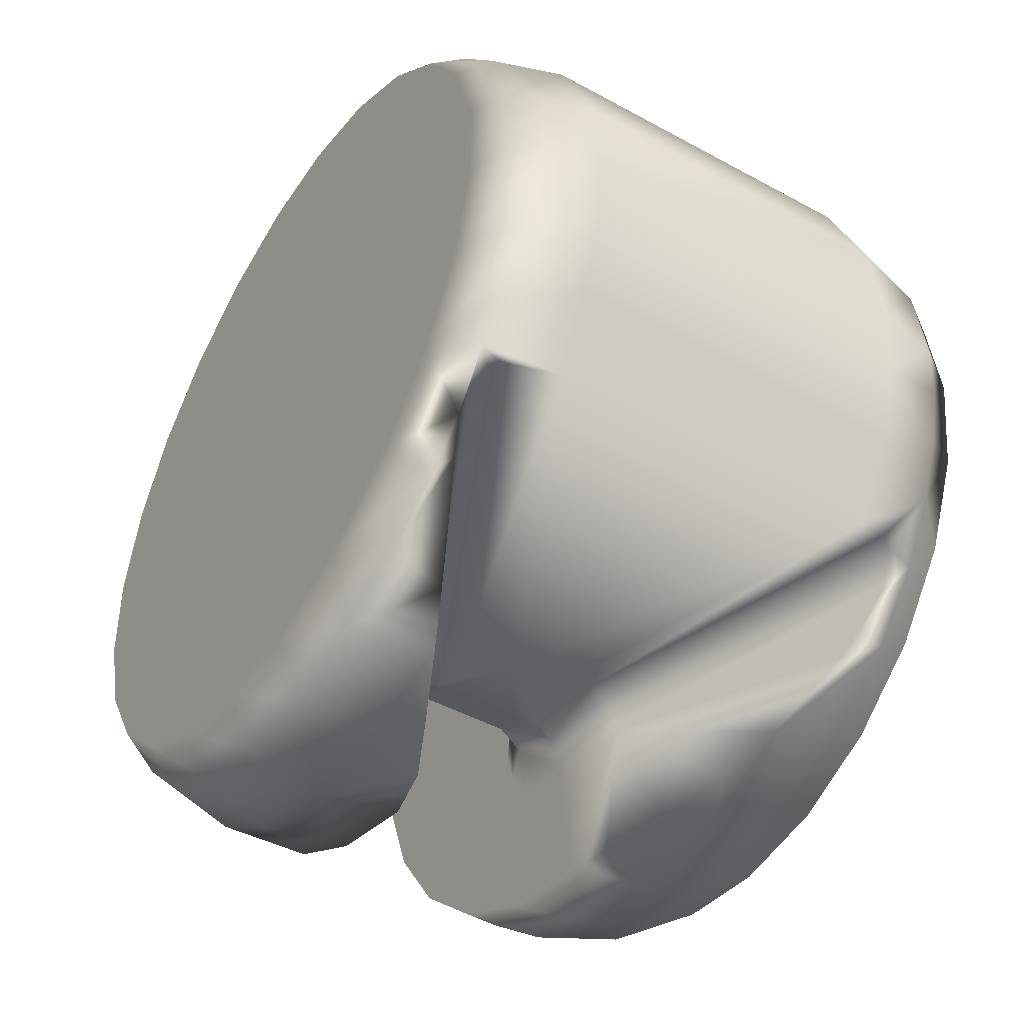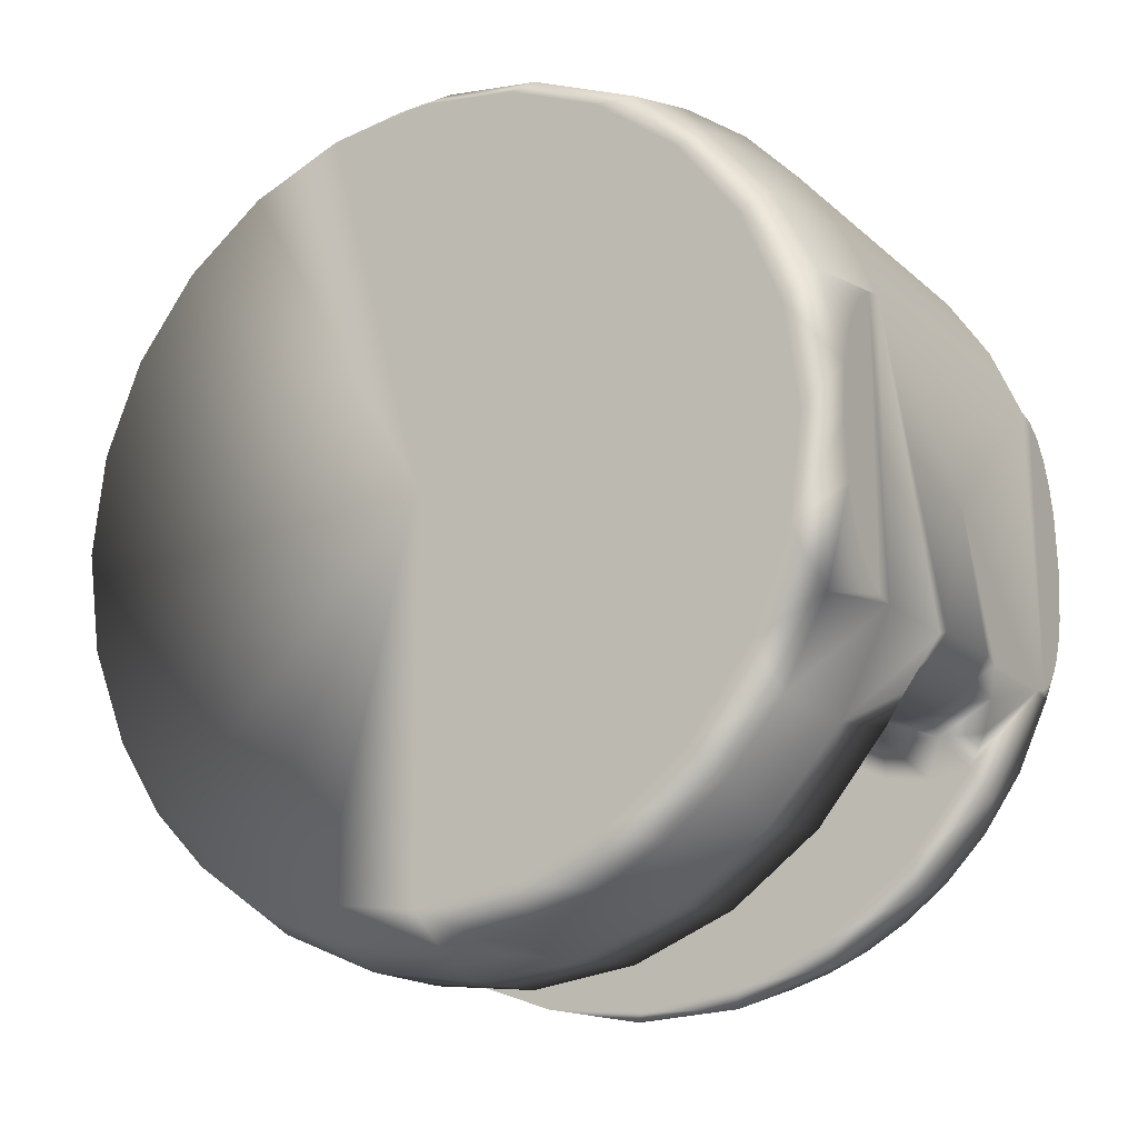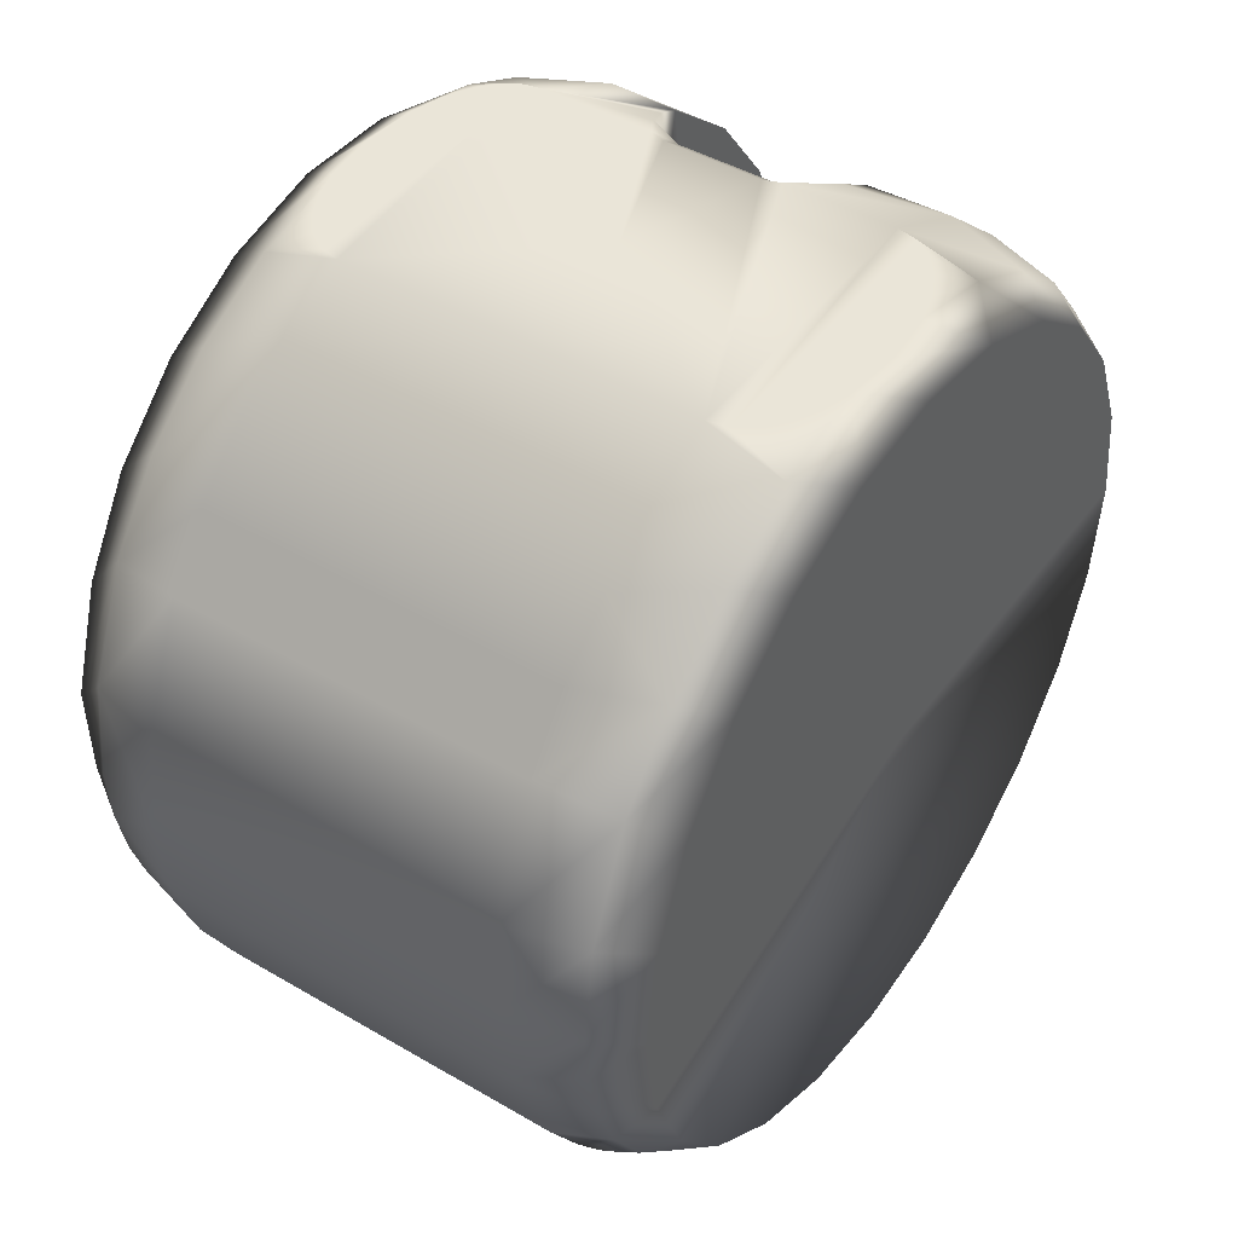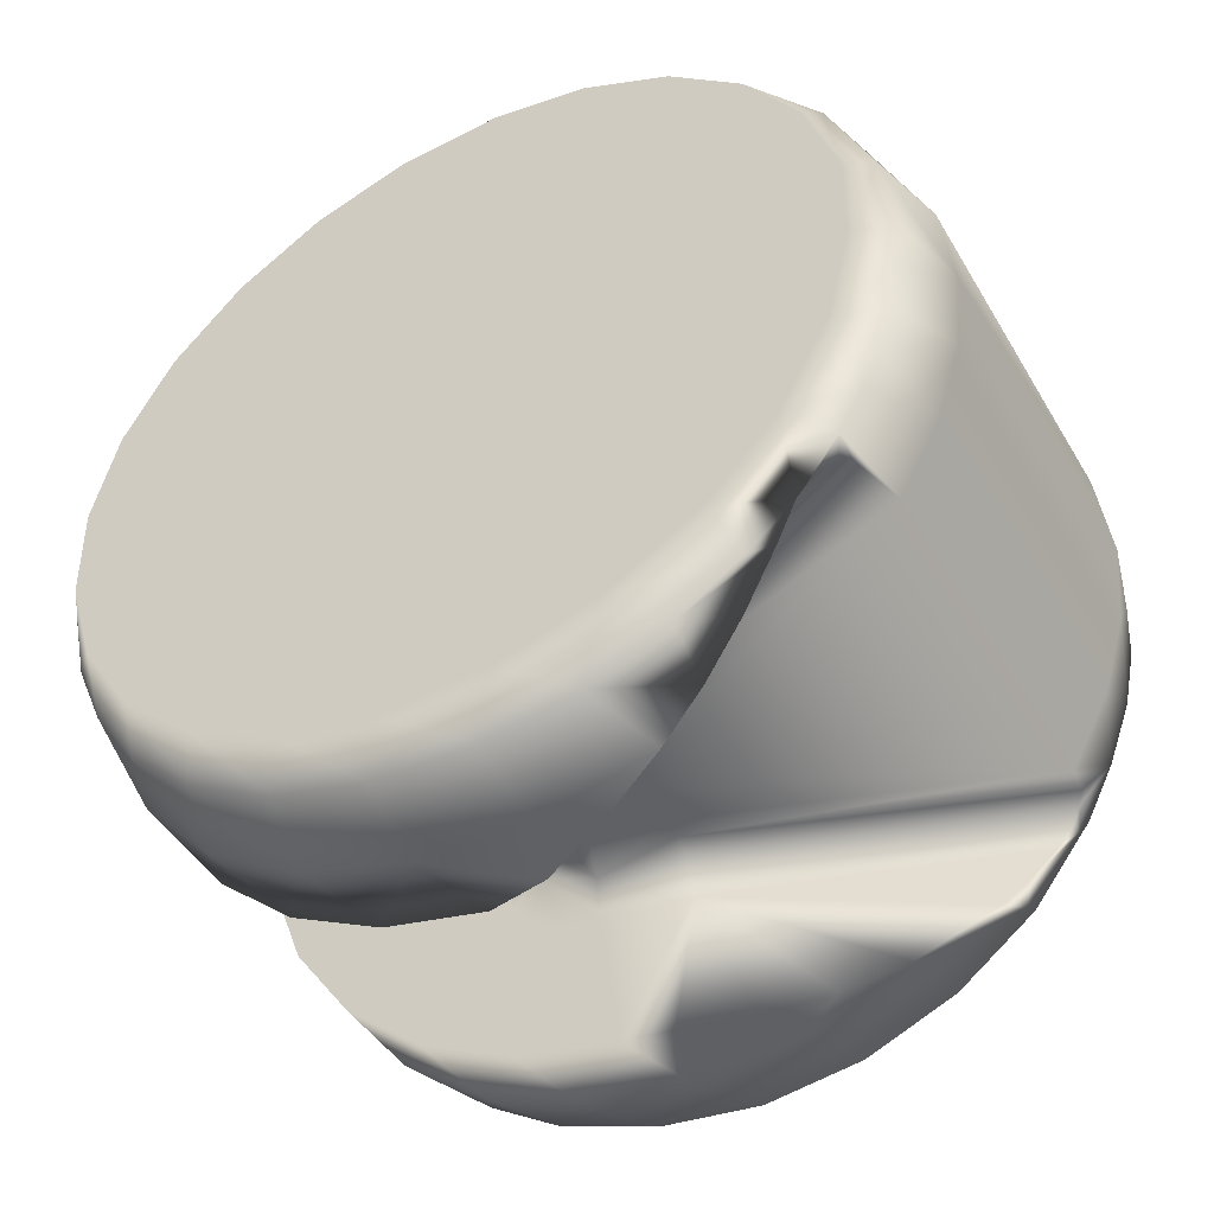
<metadata>
{"format":"obj","ext":"obj","renderer":"f3d","projection":"perspective","resolution":1024,"background":"white","views":[{"elev":-45.6,"azim":147.8,"up":"+Z"},{"elev":-16.9,"azim":-59.2,"up":"+Y"},{"elev":44.7,"azim":-145.8,"up":"+Z"},{"elev":-47.1,"azim":119.2,"up":"+Z"}]}
</metadata>
<code>
v -2 -1.266 -6.001
v -2 -5.042 -7.455
v -2 -3.05 -8.468
v -2 -0.8793 -8.958
v -2 -6.723 -5.982
v -2 -2.081 -5.87
v -2 -2.702 -5.493
v -2 -3.147 -4.92
v -2 -3.358 -4.225
v -2 -7.99 -4.14
v -2 -3.307 -3.501
v -1.996 -2.954 1.049
v -2 -8.763 -2.044
v -2 -8.996 0.1791
v -2 -8.674 2.391
v -1.866 -3.432 4.779
v -2 -7.818 4.455
v -2 -4.355 5.043
v -2 -4.75 5.858
v -2 -6.479 6.244
v -2 -4.882 6.754
v -2 -4.742 7.647
v -6 0.06943 7.999
v -6 2.138 7.709
v -6 -2.003 7.744
v -6 -3.939 6.961
v -6 4.06 6.894
v -6 -5.607 5.703
v -6 5.706 5.608
v -6 -6.892 4.057
v -6 6.964 3.941
v -6 -7.708 2.134
v -6 7.747 2.005
v -6 0.002327 -0.000888
v -6 -7.998 0.06618
v -6 8.002 -0.06795
v -6 7.712 -2.136
v -3.606 7.738 4.599
v -3.606 6.82 5.875
v 3.606 7.738 4.599
v 3.606 6.82 5.875
v -3.606 5.694 6.971
v 3.606 5.694 6.971
v -3.606 4.394 7.855
v 3.606 4.394 7.855
v -3.606 2.96 8.499
v 3.606 2.96 8.499
v -3.606 7.486 -5.001
v -3.606 8.317 -3.445
v 3.606 7.486 -5.001
v 3.606 8.317 -3.445
v -3.606 8.829 -1.757
v 3.606 8.829 -1.757
v -3.606 9.002 -0.000887
v 3.606 9.002 -0.000887
v -3.606 -4.981 7.494
v -1.896 -4.101 8.009
v -1.707 -3.618 8.239
v -1.342 -2.956 8.499
v -3.606 -2.956 8.499
v -3.606 -6.692 6.015
v -3.606 -7.98 4.157
v -3.606 -8.764 2.036
v -3.606 -8.996 -0.2126
v -3.606 -8.659 -2.448
v -3.606 -7.775 -4.53
v -3.606 -6.401 -6.325
v -3.606 -4.623 -7.722
v -3.606 -2.552 -8.631
v -3.606 -0.3211 -8.995
v -3.606 1.931 -8.792
v -2.675 1.504 -8.875
v -2.181 0.1467 -9
v -3.152 2.815 -8.55
v -3.606 4.061 -8.034
v 1.375 0.5843 -5.001
v 1 -1.106 -5.001
v 0 0.002327 -5.001
v -1 -0.9312 -5.001
v -1.259 0.5375 -5.001
v -2.313 0.5097 -6.001
v -4.178 5.634 -6.95
v -4.348 6.101 -6.493
v -4.542 6.705 -5.78
v -1 -2.036 -4.747
v -1 -1.371 -5.001
v 1 -1.371 -5.001
v 1 -2.038 -4.746
v -1 -2.339 -3.751
v 1 -2.339 -3.751
v 1 -3.122 5.172
v 1 -3.51 5.579
v -1 -3.122 5.172
v -1 -3.51 5.579
v 1 -3.77 6.079
v -1 -3.77 6.079
v 1 -3.879 6.631
v -1 -3.879 6.631
v 1 -3.831 7.191
v -1 -3.831 7.191
v 1 -3.628 7.716
v -1 -3.628 7.716
v 1 -3.287 8.164
v -1 -3.287 8.164
v 1 -2.835 8.499
v -1 -2.835 8.499
v -1.673 0.5384 -5.08
v -4.111 7.395 -5.058
v -4.325 7.248 -5.19
v -2.012 0.5269 -5.298
v -4.456 7.081 -5.358
v -1.711 -1.179 -5.298
v -1.707 -2.393 -4.793
v -1.683 -2.646 -3.672
v -1.5 -3.205 5.066
v -1.707 -4.025 5.925
v -1.707 -4.14 7.138
v 5.151 -1.102 8.499
v 5.255 0.002329 8.499
v 5.151 1.107 8.499
v 4.978 1.7 8.499
v 5.072 -1.414 8.499
v 4.966 -1.725 8.499
v 4.729 2.208 8.499
v 4.824 -2.039 8.499
v 4.632 -2.347 8.499
v 4.407 2.61 8.499
v 4.368 -2.641 8.499
v 4.014 2.874 8.499
v 4.009 -2.872 8.499
v 3.606 -2.956 8.499
v -1e-06 0.002327 8.499
v 1.342 -2.956 8.499
v -4.013 2.875 8.499
v -4.011 -2.871 8.499
v -4.403 -2.609 8.499
v -4.409 2.608 8.499
v -4.727 -2.208 8.499
v -4.729 2.21 8.499
v -4.977 1.702 8.499
v -4.977 -1.698 8.499
v -5.151 1.107 8.499
v -5.151 -1.102 8.499
v -5.255 0.002338 8.499
v -5.151 8.494 -1.168
v -5.151 8.233 -2.393
v -5.151 7.736 -3.698
v -6 6.897 -4.059
v -5.151 6.942 -5.032
v -6 5.612 -5.705
v -5.151 5.772 -6.339
v -6 3.944 -6.962
v -5.151 4.184 -7.483
v -5.151 2.273 -8.266
v -6 2.008 -7.745
v -5.151 0.1733 -8.571
v -6 -0.06477 -8.001
v -5.151 -1.943 -8.349
v -6 -2.133 -7.711
v -5.151 -3.849 -7.658
v -6 -4.056 -6.895
v -5.151 -5.404 -6.653
v -6 -5.702 -5.61
v -5.151 -6.586 -5.484
v -5.151 -7.428 -4.275
v -6 -6.959 -3.943
v -5.151 -7.998 -3.079
v -6 -7.742 -2.007
v -5.151 -8.35 -1.93
v -5.151 -8.526 -0.8649
v -5.151 -8.569 0.07097
v -5.151 6.251 5.866
v -5.151 4.754 7.133
v -5.151 3.009 8.026
v -5.151 -3.032 8.015
v -5.151 -4.743 7.137
v -5.151 -6.129 5.989
v -5.151 -7.141 4.737
v -5.151 -7.832 3.478
v -5.151 -8.268 2.252
v -5.151 -8.498 1.102
v -5.151 8.574 0.02668
v -5.151 7.421 4.293
v -5.151 8.327 2.04
v 2 -6.462 6.261
v 2 -4.742 7.647
v 2 -4.882 6.754
v 2 -4.75 5.859
v 2 -4.356 5.043
v 2 -7.794 4.496
v 2 -3.742 4.387
v 2 -8.655 2.46
v 1.992 -2.946 1.036
v 2 -8.994 0.2749
v 2 -8.79 -1.927
v 2 -3.307 -3.501
v 2 -8.055 -4.012
v 2 -3.359 -4.218
v 2 -3.15 -4.915
v 2 -2.706 -5.49
v 2 -6.833 -5.856
v 2 -2.086 -5.868
v 2 -1.266 -6.001
v 2 -5.199 -7.346
v 2 -1.106 -8.932
v 2 -3.251 -8.392
v 6 -2.841 -7.478
v 6 -0.8092 -7.96
v 6 1.278 -7.898
v 6 3.279 -7.299
v 6 -4.68 -6.488
v 6 5.056 -6.202
v 6 -6.2 -5.055
v 6 6.489 -4.683
v 6 -7.296 -3.277
v 6 7.48 -2.845
v 6 0.002327 -0.000887
v 6 -7.896 -1.277
v 6 7.961 -0.8124
v 6 -7.957 0.8107
v 6.005 7.992 1.099
v 6 -7.476 2.843
v 6 7.301 3.276
v 6 -6.485 4.681
v 6 6.204 5.053
v 6 -5.052 6.201
v 6 4.685 6.486
v 6 -3.274 7.297
v 6 2.846 7.477
v 6 -1.274 7.897
v 6 0.8138 7.958
v 1.658 -3.516 8.283
v 1.899 -4.111 8.004
v 3.606 -5.058 7.442
v 3.606 -6.815 5.876
v 3.606 -8.105 3.908
v 3.606 -8.841 1.673
v 3.606 -8.973 -0.6766
v 3.606 -8.491 -2.98
v 3.606 -7.428 -5.079
v 3.606 -5.858 -6.832
v 3.606 -3.887 -8.117
v 3.606 -1.65 -8.848
v 2.281 0.1617 -8.999
v 3.606 0.7 -8.974
v 2.956 1.609 -8.856
v 3.606 3.002 -8.486
v 2.349 0.3062 -6.001
v 5.126 6.29 -5.848
v 4.916 5.812 -6.476
v 4.53 4.984 -7.32
v 4.09 4.04 -8
v 1.683 -1.371 -5.318
v 1.707 -2.393 -4.793
v 1.683 -2.646 -3.672
v 4.768 7.172 -5.044
v 1.815 0.3792 -5.127
v 4.943 6.997 -5.149
v 2.102 0.3424 -5.353
v 5.124 6.629 -5.463
v 1.5 -3.205 5.066
v 1.707 -4.026 5.927
v 1.707 -4.139 7.143
v 5.151 -7.077 4.832
v 5.151 -7.623 3.913
v 5.151 -8.01 3.046
v 5.151 -6.348 5.757
v 5.151 -5.411 6.645
v 5.151 -4.233 7.451
v 5.151 -2.788 8.104
v 5.151 3.009 8.026
v 5.151 4.754 7.133
v 5.151 6.251 5.867
v 5.151 7.421 4.293
v 5.151 8.327 2.04
v 5.151 8.574 0.02668
v 5.151 8.497 -1.142
v 5.151 8.293 -2.175
v 5.151 8.014 -3.048
v 5.151 7.13 -4.762
v 5.151 7.645 -3.881
v 5.151 5.379 -6.676
v 5.151 4.054 -7.554
v 5.151 2.402 -8.23
v 5.151 0.4919 -8.558
v 5.151 -1.52 -8.436
v 5.151 -3.483 -7.832
v 5.151 -5.226 -6.793
v 5.151 -6.601 -5.466
v 5.151 -7.569 -4.02
v 5.151 -8.172 -2.579
v 5.151 -8.482 -1.222
v 5.151 -8.569 0.03365
v 5.151 -8.488 1.178
v 5.151 -8.285 2.19
v 3.606 8.754 2.099
v -3.606 8.754 2.099
v 1 1 -1
v 1 -1 -1
v -1 -1 -1
v -1 1 -1
v 1 1 1
v -1 1 1
v -1 -1 1
v 1 -1 1
f 1 2 3
f 4 1 3
f 2 1 5
f 1 6 5
f 5 6 7
f 5 7 8
f 5 8 9
f 10 5 9
f 9 11 10
f 10 11 12
f 13 10 12
f 14 13 12
f 15 14 12
f 15 12 16
f 17 15 16
f 16 18 17
f 17 18 19
f 20 17 19
f 19 21 20
f 22 20 21
f 23 24 25
f 26 25 24
f 24 27 26
f 28 26 27
f 27 29 28
f 30 28 29
f 29 31 30
f 32 30 31
f 31 33 32
f 32 33 34
f 35 32 34
f 33 36 34
f 36 37 34
f 38 39 40
f 41 40 39
f 39 42 41
f 43 41 42
f 42 44 43
f 45 43 44
f 44 46 45
f 47 45 46
f 48 49 50
f 51 50 49
f 49 52 51
f 53 51 52
f 52 54 53
f 55 53 54
f 56 22 57
f 56 57 58
f 56 58 59
f 60 56 59
f 20 22 56
f 56 61 20
f 17 20 61
f 61 62 17
f 15 17 62
f 62 63 15
f 14 15 63
f 63 64 14
f 13 14 64
f 64 65 13
f 10 13 65
f 65 66 10
f 5 10 66
f 66 67 5
f 2 5 67
f 68 2 67
f 3 2 68
f 68 69 3
f 4 3 69
f 69 70 4
f 71 72 73
f 74 72 71
f 71 75 74
f 76 77 78
f 78 79 80
f 50 76 78
f 48 50 78
f 80 48 78
f 81 72 74
f 81 74 75
f 81 75 82
f 81 82 83
f 84 81 83
f 73 72 81
f 85 86 87
f 87 88 85
f 89 85 88
f 88 90 89
f 91 92 93
f 94 93 92
f 92 95 94
f 96 94 95
f 95 97 96
f 98 96 97
f 97 99 98
f 100 98 99
f 99 101 100
f 102 100 101
f 101 103 102
f 104 102 103
f 103 105 104
f 106 104 105
f 4 81 1
f 4 73 81
f 107 108 48
f 80 107 48
f 109 108 107
f 107 110 109
f 111 109 110
f 81 84 111
f 110 81 111
f 86 112 79
f 113 7 6
f 113 6 1
f 113 1 112
f 112 86 85
f 113 112 85
f 85 89 113
f 8 7 113
f 113 89 114
f 114 9 8
f 113 114 8
f 11 9 114
f 93 94 115
f 116 18 16
f 115 116 16
f 116 115 94
f 94 96 116
f 19 18 116
f 117 21 19
f 116 117 19
f 116 96 98
f 117 116 98
f 98 100 117
f 22 21 117
f 57 22 117
f 58 57 117
f 117 100 102
f 58 117 102
f 104 59 58
f 102 104 58
f 104 106 59
f 112 107 80
f 112 80 79
f 110 107 112
f 112 1 110
f 81 110 1
f 118 119 120
f 121 122 118
f 120 121 118
f 123 122 121
f 124 125 123
f 121 124 123
f 126 125 124
f 124 127 126
f 128 126 127
f 127 129 128
f 130 128 129
f 129 47 130
f 131 130 47
f 106 105 132
f 46 59 106
f 46 106 132
f 132 105 133
f 132 133 131
f 132 131 47
f 47 46 132
f 60 59 46
f 134 135 60
f 46 134 60
f 136 135 134
f 134 137 136
f 138 136 137
f 137 139 138
f 138 139 140
f 141 138 140
f 140 142 141
f 143 141 142
f 142 144 143
f 37 36 145
f 145 146 37
f 37 146 147
f 148 37 147
f 147 149 148
f 150 148 149
f 149 151 150
f 152 150 151
f 151 153 152
f 152 153 154
f 155 152 154
f 154 156 155
f 157 155 156
f 156 158 157
f 159 157 158
f 158 160 159
f 161 159 160
f 160 162 161
f 163 161 162
f 162 164 163
f 163 164 165
f 166 163 165
f 165 167 166
f 168 166 167
f 167 169 168
f 168 169 170
f 168 170 171
f 35 168 171
f 42 39 172
f 172 173 42
f 44 42 173
f 173 174 44
f 46 44 174
f 134 46 174
f 137 134 174
f 139 137 174
f 140 139 174
f 174 142 140
f 175 60 135
f 175 135 136
f 175 136 138
f 175 138 141
f 143 175 141
f 60 175 176
f 56 60 176
f 176 177 56
f 61 56 177
f 177 178 61
f 62 61 178
f 178 179 62
f 62 179 180
f 63 62 180
f 180 181 63
f 63 181 171
f 64 63 171
f 171 170 64
f 64 170 169
f 65 64 169
f 169 167 65
f 65 167 165
f 66 65 165
f 165 164 66
f 67 66 164
f 164 162 67
f 68 67 162
f 162 160 68
f 69 68 160
f 160 158 69
f 70 69 158
f 158 156 70
f 71 70 156
f 156 154 71
f 75 71 154
f 154 153 75
f 151 82 75
f 153 151 75
f 83 82 151
f 149 111 84
f 149 84 83
f 151 149 83
f 109 111 149
f 147 48 108
f 147 108 109
f 149 147 109
f 49 48 147
f 147 146 49
f 52 49 146
f 146 145 52
f 52 145 182
f 181 35 171
f 35 181 180
f 32 35 180
f 180 179 32
f 30 32 179
f 179 178 30
f 30 178 177
f 28 30 177
f 177 176 28
f 26 28 176
f 176 175 26
f 25 26 175
f 175 143 25
f 25 143 144
f 23 25 144
f 23 144 142
f 24 23 142
f 142 174 24
f 27 24 174
f 174 173 27
f 29 27 173
f 173 172 29
f 29 172 183
f 31 29 183
f 33 31 184
f 185 186 187
f 187 188 185
f 185 188 189
f 190 185 189
f 189 191 190
f 192 190 191
f 191 193 192
f 194 192 193
f 195 194 193
f 193 196 195
f 197 195 196
f 196 198 197
f 197 198 199
f 197 199 200
f 201 197 200
f 200 202 201
f 201 202 203
f 204 201 203
f 205 206 204
f 203 205 204
f 207 208 209
f 209 210 207
f 211 207 210
f 210 212 211
f 213 211 212
f 212 214 213
f 215 213 214
f 214 216 215
f 215 216 217
f 218 215 217
f 216 219 217
f 220 218 217
f 219 221 217
f 222 220 217
f 223 222 217
f 221 223 217
f 224 222 223
f 223 225 224
f 226 224 225
f 225 227 226
f 228 226 227
f 227 229 228
f 230 228 229
f 229 231 230
f 133 232 131
f 131 232 233
f 131 233 186
f 234 131 186
f 186 185 234
f 235 234 185
f 185 190 235
f 236 235 190
f 190 192 236
f 237 236 192
f 192 194 237
f 238 237 194
f 194 195 238
f 239 238 195
f 195 197 239
f 240 239 197
f 197 201 240
f 241 240 201
f 201 204 241
f 242 241 204
f 204 206 242
f 243 242 206
f 206 205 243
f 243 205 244
f 245 243 244
f 244 246 245
f 247 245 246
f 246 244 248
f 249 250 251
f 249 251 252
f 249 252 247
f 249 247 246
f 248 249 246
f 205 203 248
f 244 205 248
f 203 202 253
f 254 88 87
f 254 87 253
f 253 202 200
f 254 253 200
f 90 88 254
f 200 199 254
f 254 199 198
f 254 198 196
f 254 196 255
f 254 255 90
f 77 253 87
f 253 248 203
f 50 256 76
f 257 76 256
f 256 258 257
f 259 257 258
f 258 260 259
f 259 260 249
f 248 259 249
f 189 261 191
f 262 92 91
f 262 91 261
f 262 261 189
f 95 92 262
f 189 188 262
f 262 188 187
f 263 262 187
f 263 97 95
f 262 263 95
f 99 97 263
f 187 186 263
f 263 186 233
f 232 263 233
f 232 101 99
f 263 232 99
f 103 101 232
f 232 133 103
f 105 103 133
f 77 76 257
f 259 77 257
f 259 253 77
f 259 248 253
f 224 264 265
f 224 265 266
f 224 266 222
f 267 264 224
f 224 226 267
f 268 267 226
f 228 269 268
f 226 228 268
f 270 269 228
f 228 230 270
f 118 270 230
f 231 119 118
f 230 231 118
f 120 119 231
f 229 271 120
f 231 229 120
f 272 271 229
f 229 227 272
f 273 272 227
f 227 225 273
f 274 273 225
f 225 223 274
f 221 275 274
f 223 221 274
f 219 276 275
f 219 275 221
f 277 276 219
f 216 278 277
f 219 216 277
f 278 216 279
f 214 280 281
f 214 281 279
f 216 214 279
f 249 280 214
f 214 212 249
f 282 249 212
f 210 283 282
f 212 210 282
f 284 283 210
f 210 209 284
f 285 284 209
f 209 208 285
f 286 285 208
f 208 207 286
f 287 286 207
f 207 211 287
f 288 287 211
f 213 289 288
f 211 213 288
f 290 289 213
f 213 215 290
f 291 290 215
f 215 218 291
f 292 291 218
f 220 293 292
f 218 220 292
f 294 293 220
f 222 295 294
f 220 222 294
f 266 295 222
f 273 274 41
f 41 43 273
f 272 273 43
f 43 45 272
f 271 272 45
f 45 47 271
f 271 47 129
f 271 129 127
f 271 127 124
f 271 124 121
f 120 271 121
f 256 50 280
f 258 256 280
f 260 258 280
f 280 249 260
f 51 281 280
f 50 51 280
f 279 281 51
f 53 278 279
f 51 53 279
f 277 278 53
f 53 55 277
f 128 130 270
f 126 128 270
f 125 126 270
f 123 125 270
f 122 123 270
f 270 118 122
f 130 131 270
f 269 270 131
f 131 234 269
f 268 269 234
f 235 267 268
f 234 235 268
f 264 267 235
f 236 265 264
f 235 236 264
f 266 265 236
f 237 295 266
f 236 237 266
f 294 295 237
f 238 293 294
f 237 238 294
f 292 293 238
f 239 291 292
f 238 239 292
f 290 291 239
f 239 240 290
f 289 290 240
f 240 241 289
f 288 289 241
f 241 242 288
f 287 288 242
f 242 243 287
f 286 287 243
f 245 285 286
f 243 245 286
f 284 285 245
f 245 247 284
f 284 247 252
f 283 284 252
f 252 251 283
f 283 251 250
f 282 283 250
f 282 250 249
f 55 275 276
f 55 296 275
f 55 297 296
f 54 297 55
f 54 184 297
f 54 182 184
f 38 297 183
f 297 184 183
f 38 296 297
f 38 40 296
f 40 275 296
f 40 274 275
f 33 182 36
f 33 184 182
f 38 172 39
f 38 183 172
f 31 183 184
f 36 182 145
f 52 182 54
f 55 276 277
f 40 41 274
f 4 70 73
f 70 71 73
f 78 77 87
f 78 86 79
f 78 87 86
f 34 155 157
f 34 157 159
f 34 159 161
f 34 161 163
f 34 163 166
f 34 166 168
f 35 34 168
f 34 152 155
f 34 148 150
f 34 150 152
f 37 148 34
f 90 91 93
f 89 90 93
f 89 93 114
f 93 115 114
f 11 114 12
f 12 114 115
f 12 115 16
f 191 261 193
f 90 261 91
f 90 255 261
f 193 261 255
f 193 255 196
f 298 299 300
f 298 300 301
f 302 303 304
f 302 304 305
f 298 302 305
f 298 305 299
f 299 305 304
f 299 304 300
f 300 304 303
f 300 303 301
f 302 298 301
f 302 301 303

</code>
